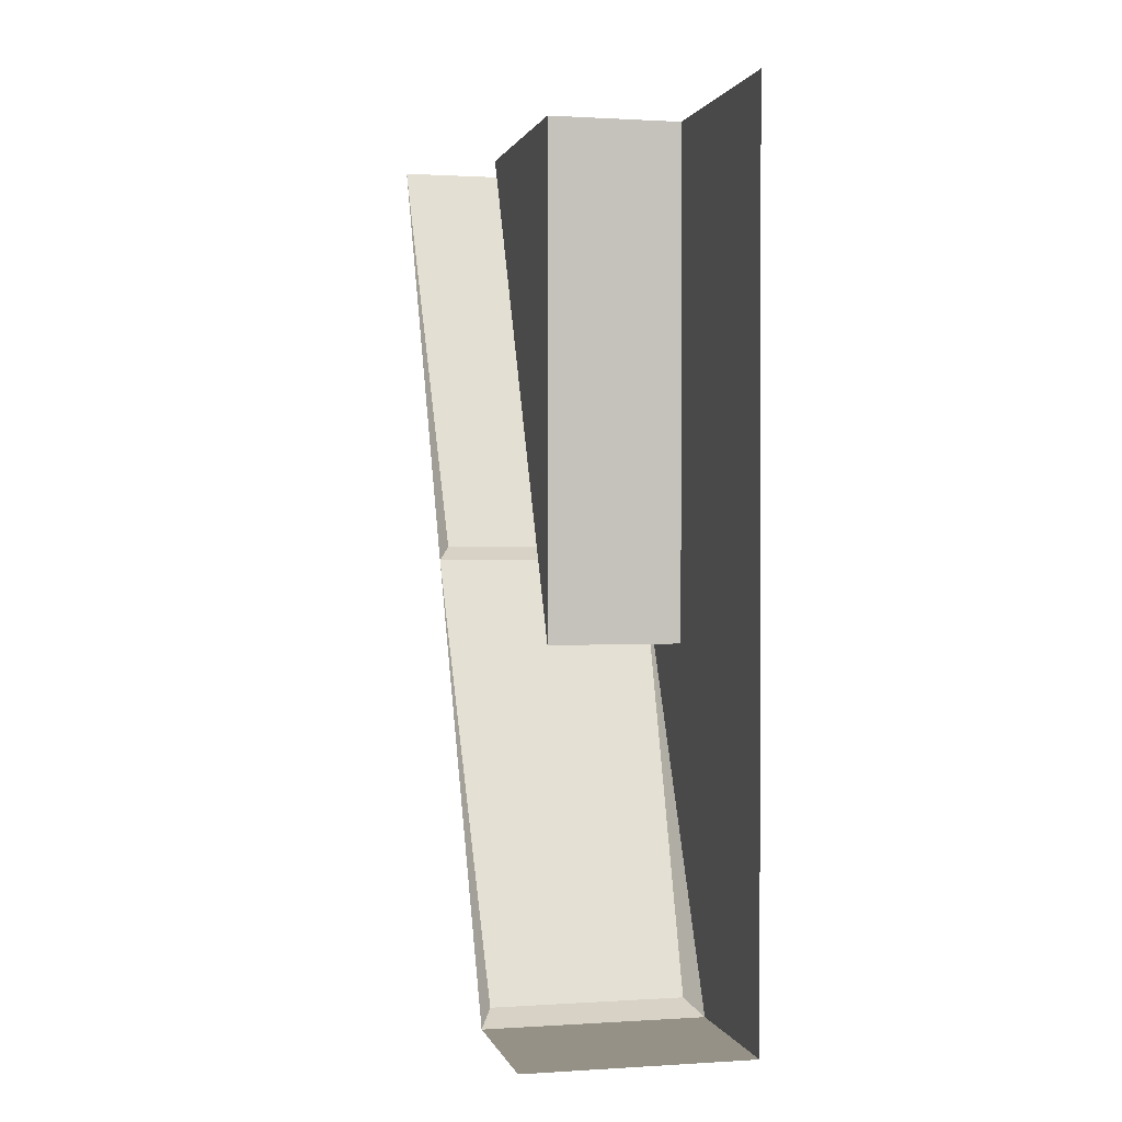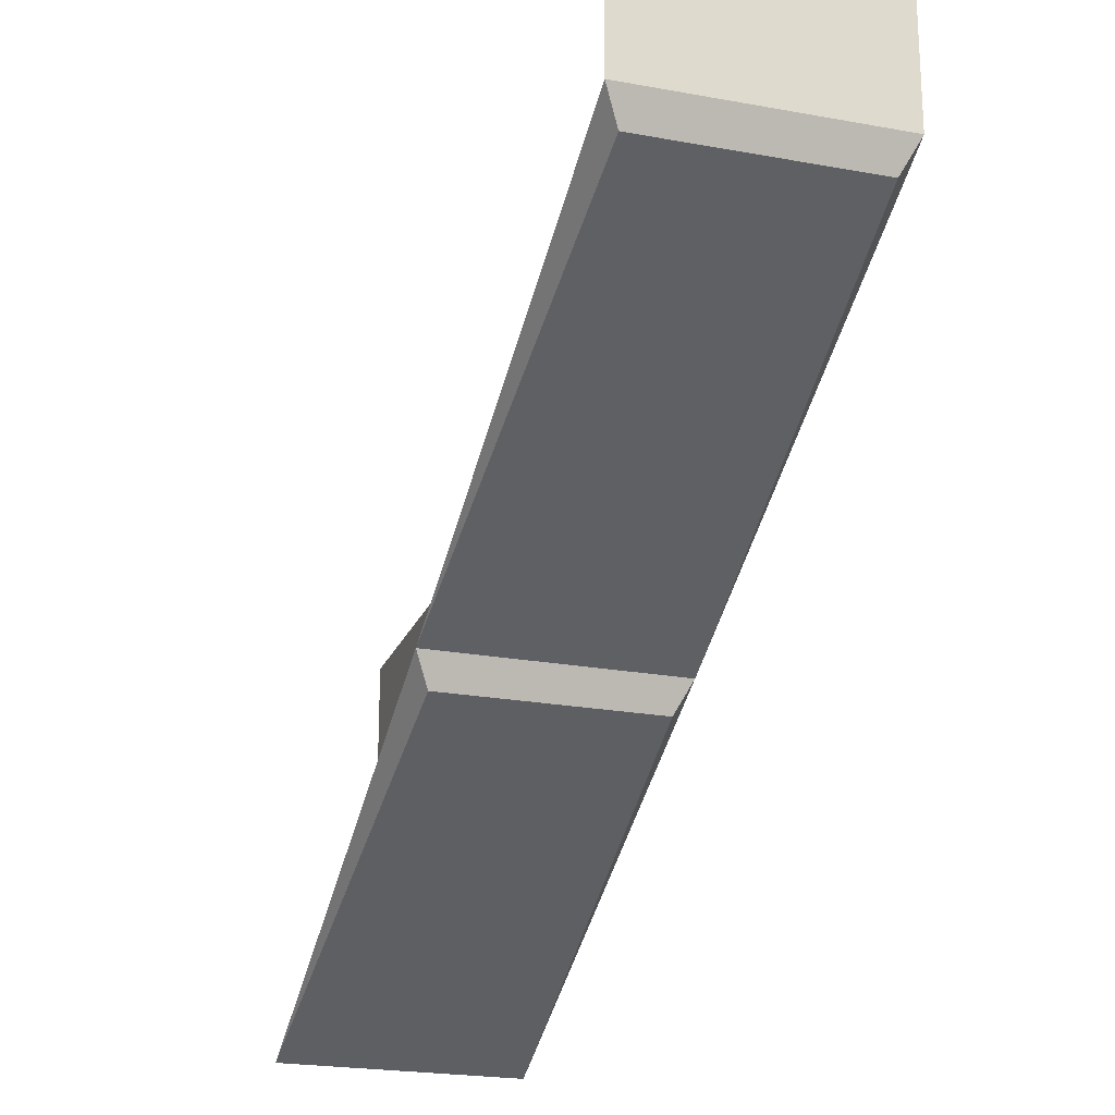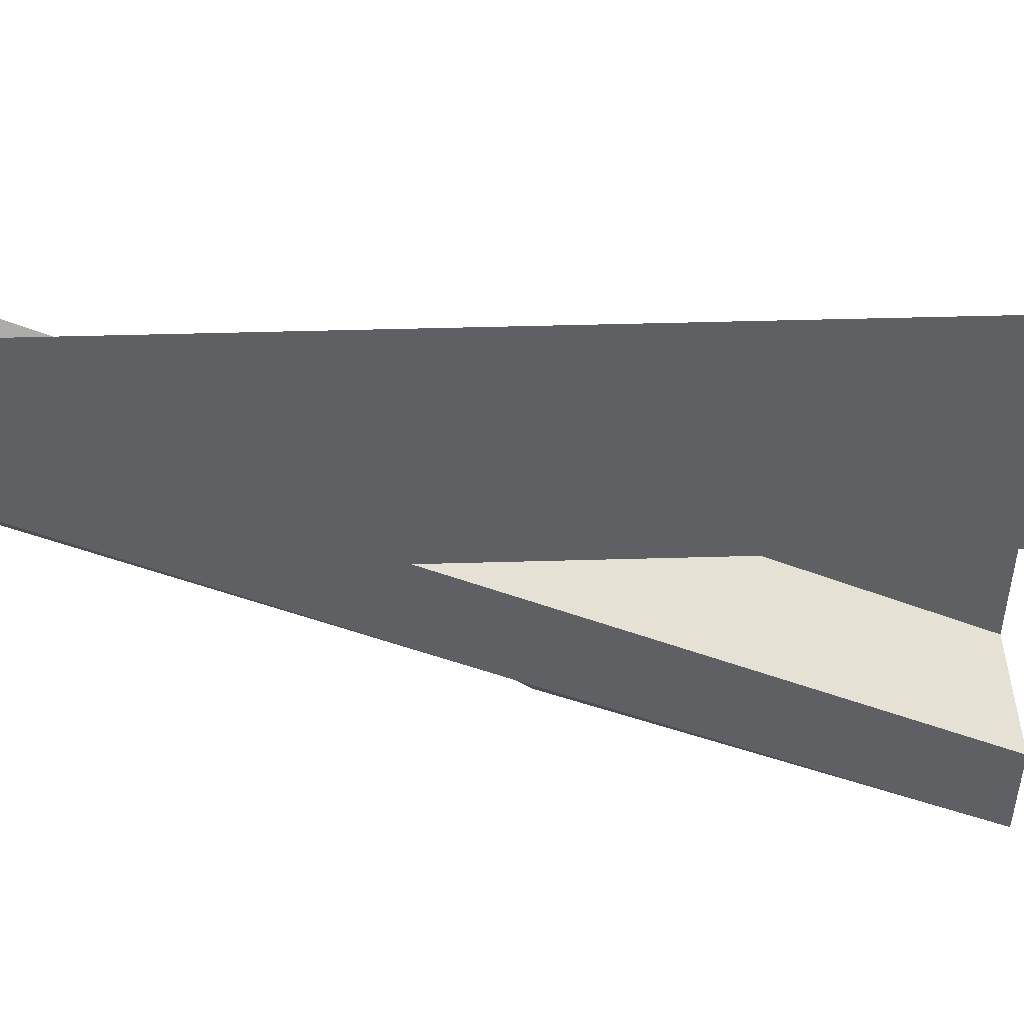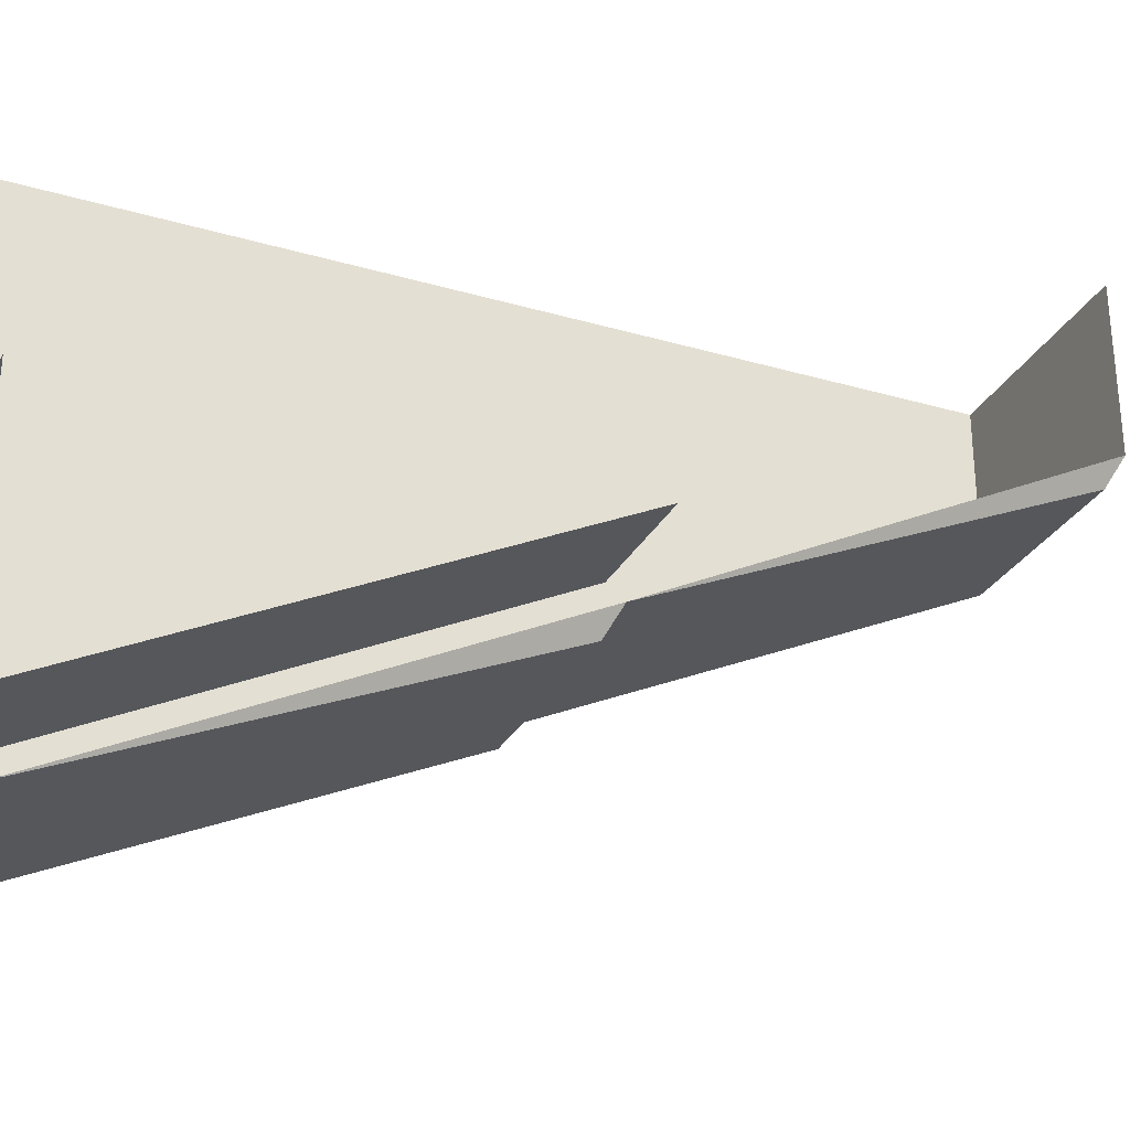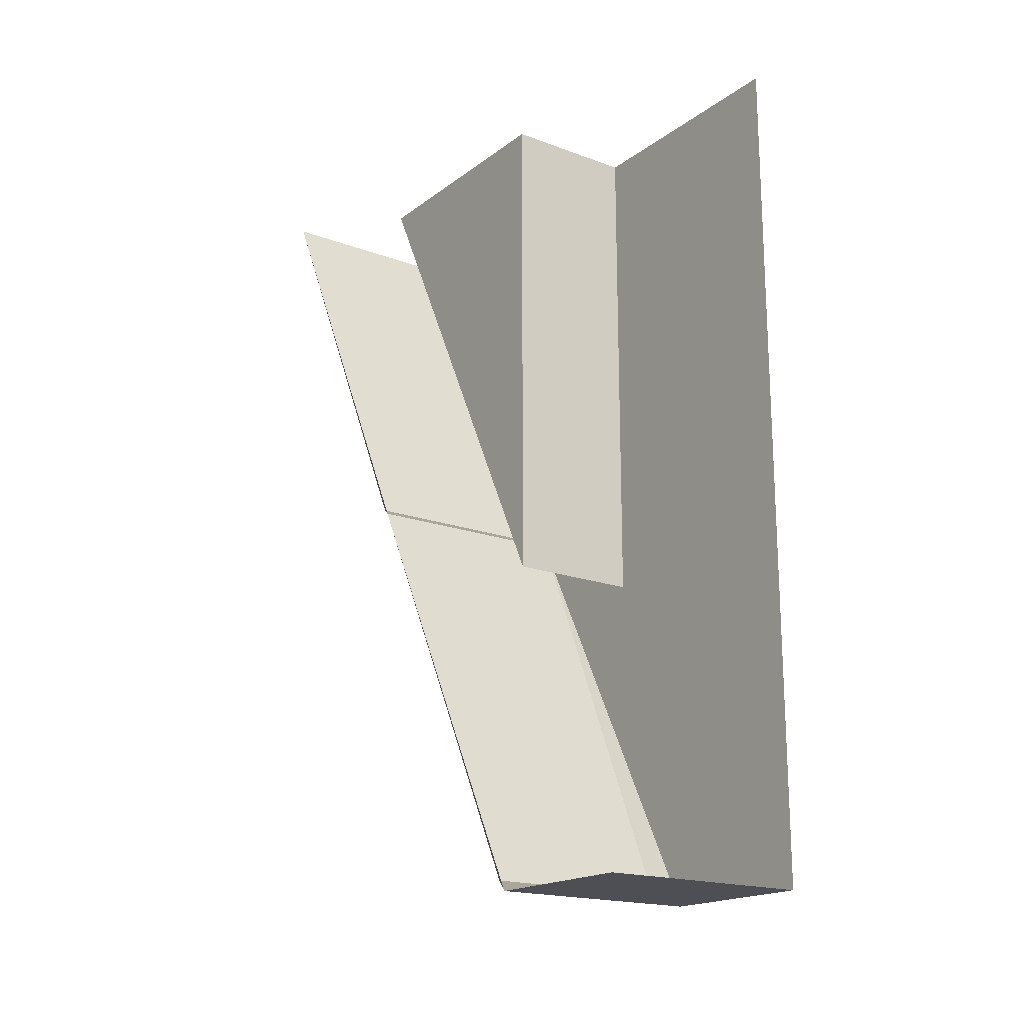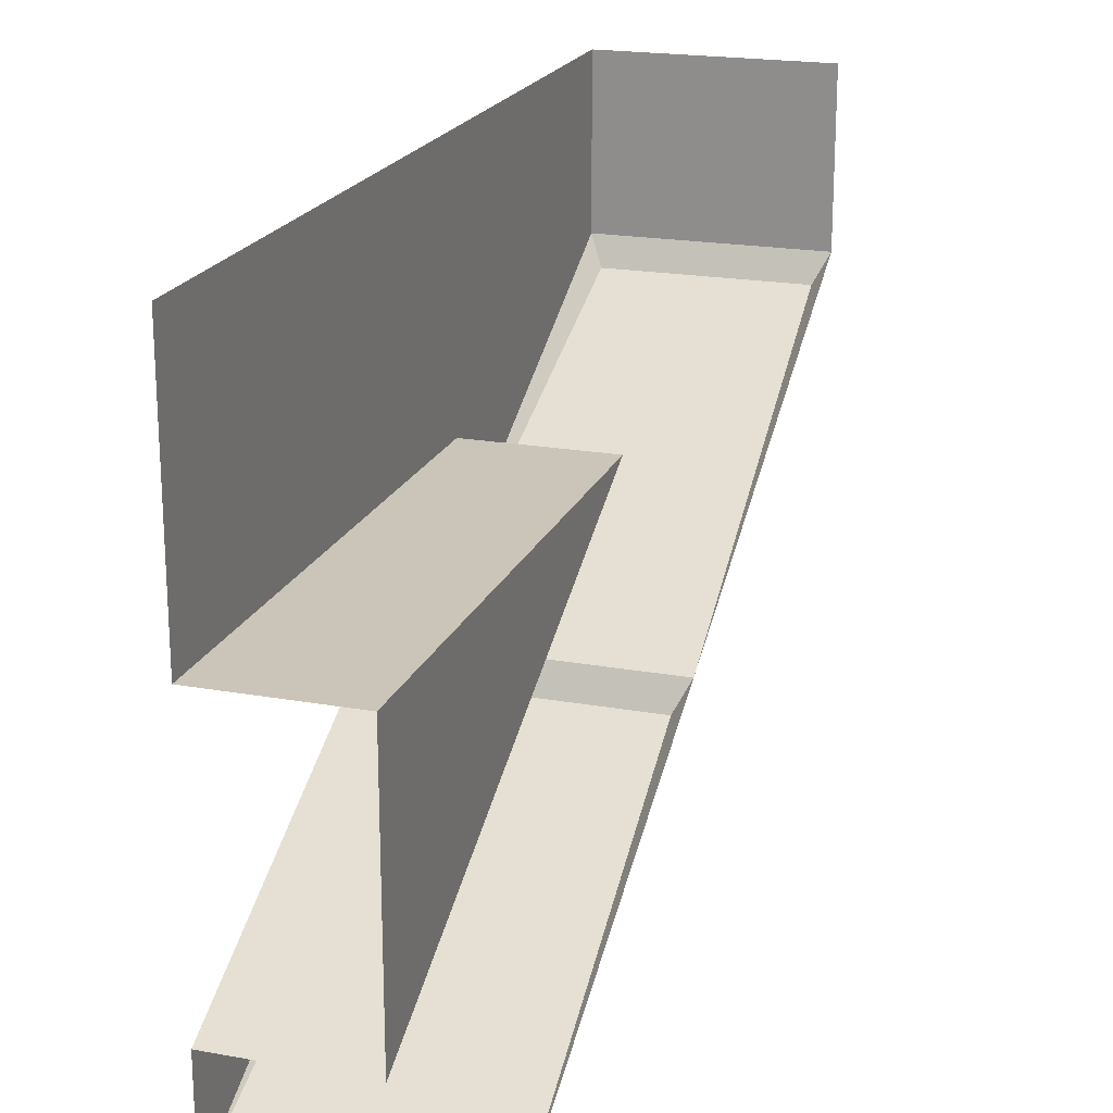
<metadata>
{"format":"obj","ext":"obj","renderer":"f3d","projection":"perspective","resolution":1024,"background":"white","views":[{"elev":0.9,"azim":166.8,"up":"+Z"},{"elev":-22.2,"azim":162.2,"up":"+Y"},{"elev":46.2,"azim":-91.9,"up":"+Y"},{"elev":-29.1,"azim":66.7,"up":"+Y"},{"elev":-18.3,"azim":144.4,"up":"+Z"},{"elev":20.5,"azim":18.0,"up":"+Y"}]}
</metadata>
<code>
v 0.25 -0.2812 -0.09375
v 0.4062 -0.2812 -0.09375
v 0.4062 -0.2812 0.5
v 0.25 -0.2812 0.5
v 0.25 0 0.5
v 0.25 0 -0.5
v 0.25 -0.1875 -0.5
v 0.25 -0.4453 0
v 0.25 -0.6953 0.5
v 0.25 -0.5781 0.5
v 0.4062 -0.5781 0.5
v 0.5 -0.1875 -0.5
v 0.5 0 -0.5
v 0.2656 -0.4766 0.01562
v 0.4844 -0.4766 0.01562
v 0.5 -0.6953 0.5
v 0.5 -0.4453 0
v 0.2656 -0.2188 -0.4844
v 0.4844 -0.2188 -0.4844
f 1 2 3
f 1 3 4
f 1 4 5
f 1 5 6
f 1 6 7
f 1 7 8
f 1 8 9
f 1 9 10
f 12 7 6
f 12 6 13
f 1 10 11
f 1 11 2
f 2 11 3
f 14 15 16
f 14 16 9
f 18 19 17
f 18 17 8
f 14 9 8
f 14 8 15
f 15 8 17
f 15 17 16
f 18 8 7
f 18 7 19
f 19 7 12
f 19 12 17

</code>
